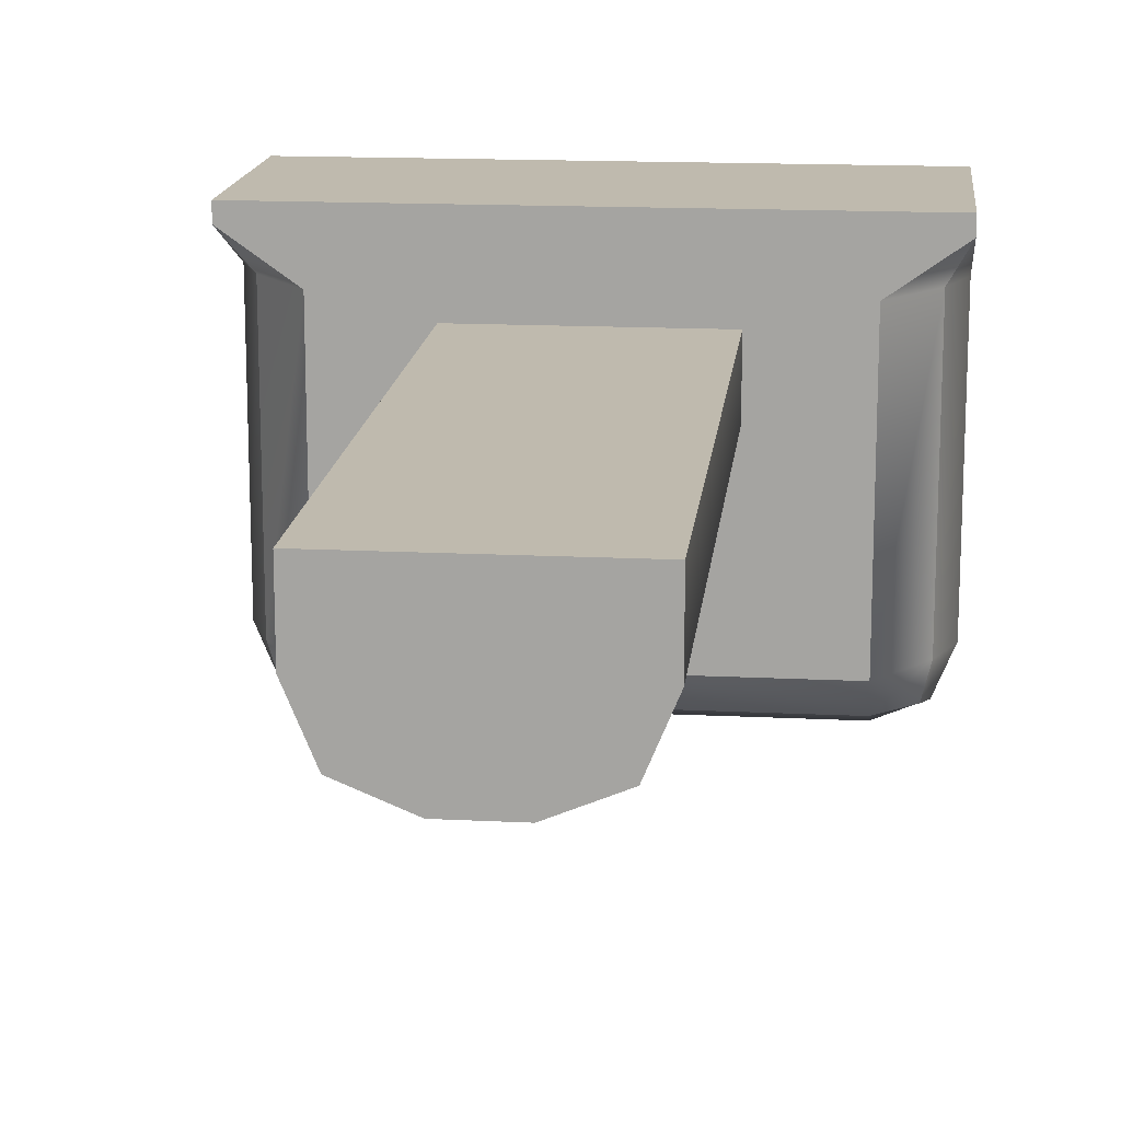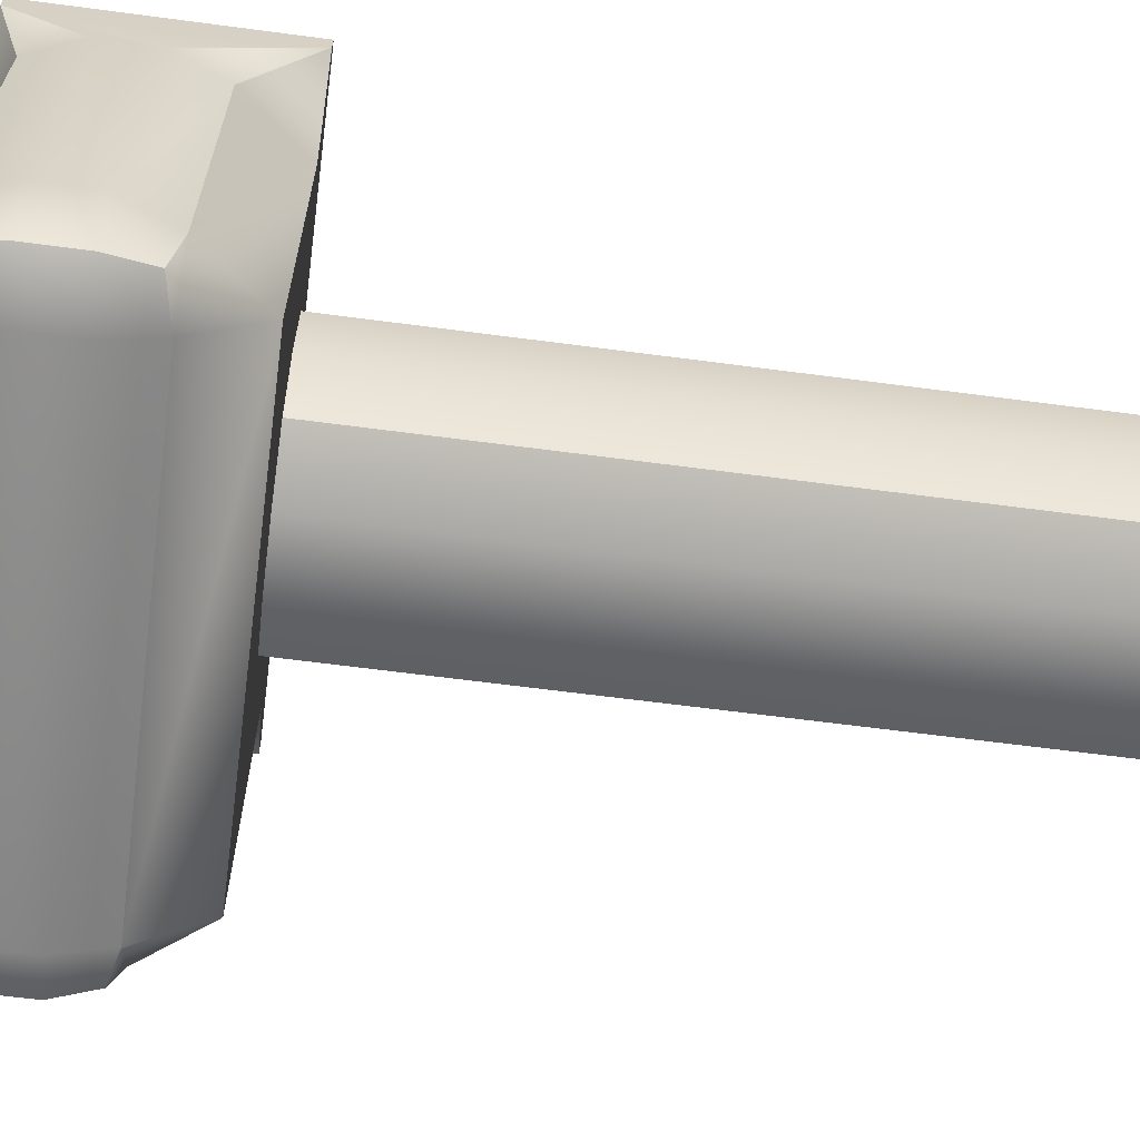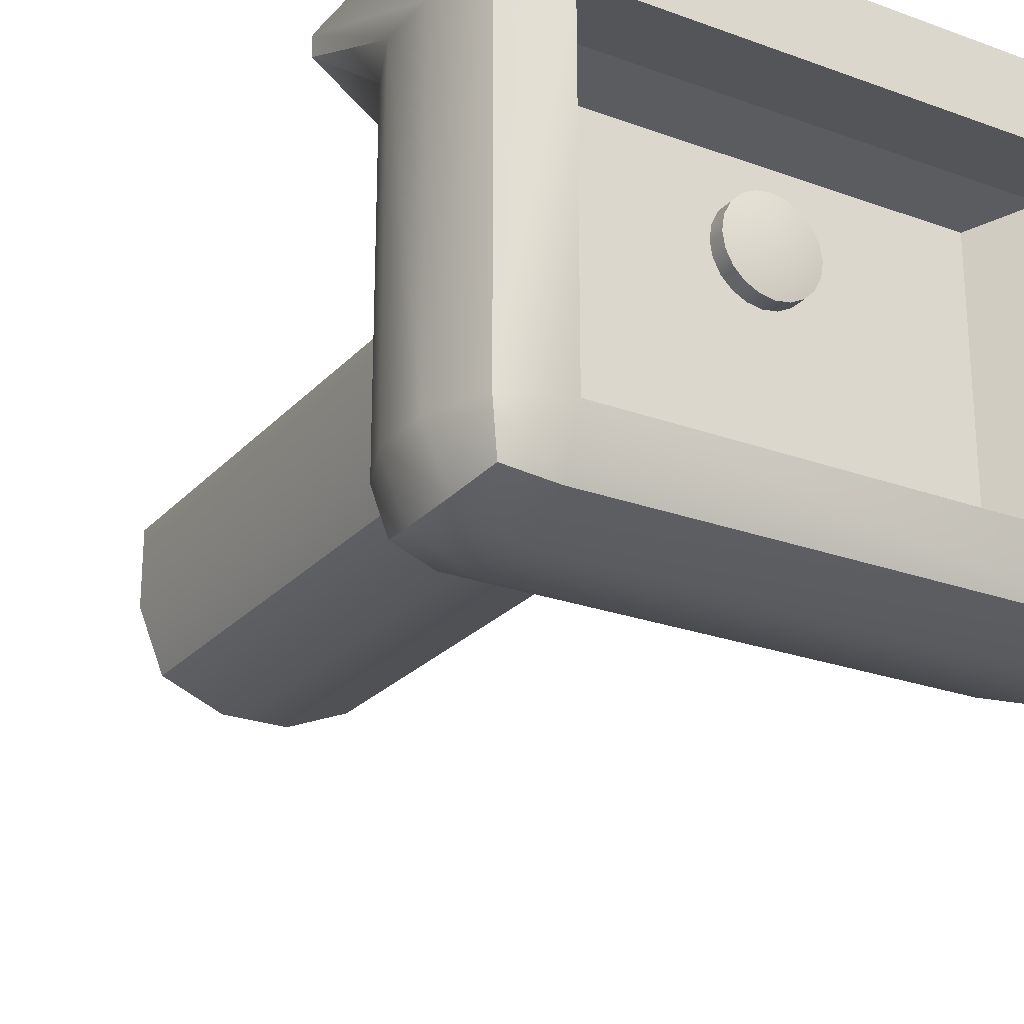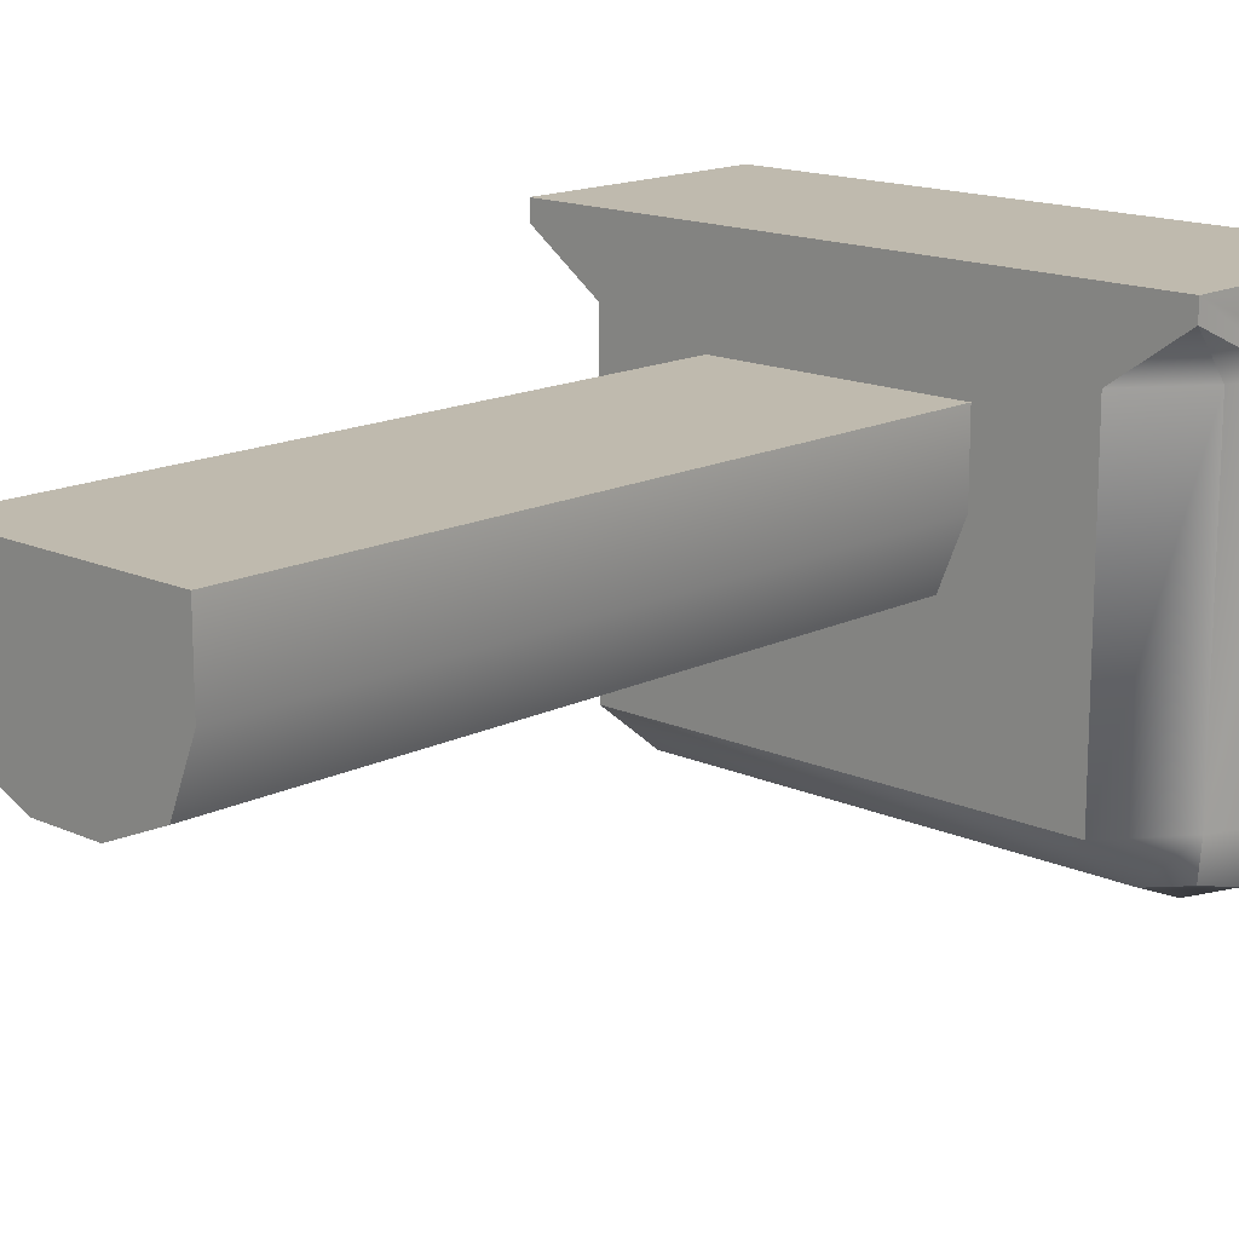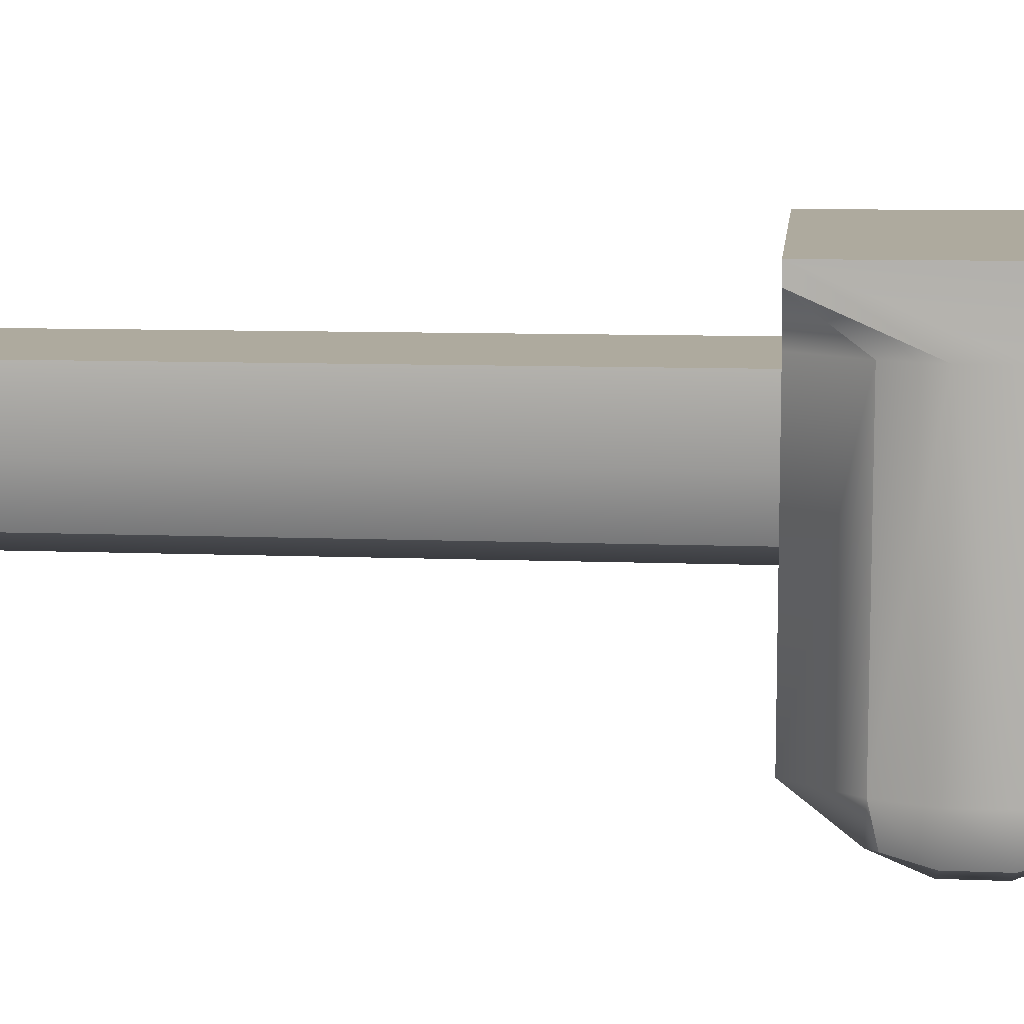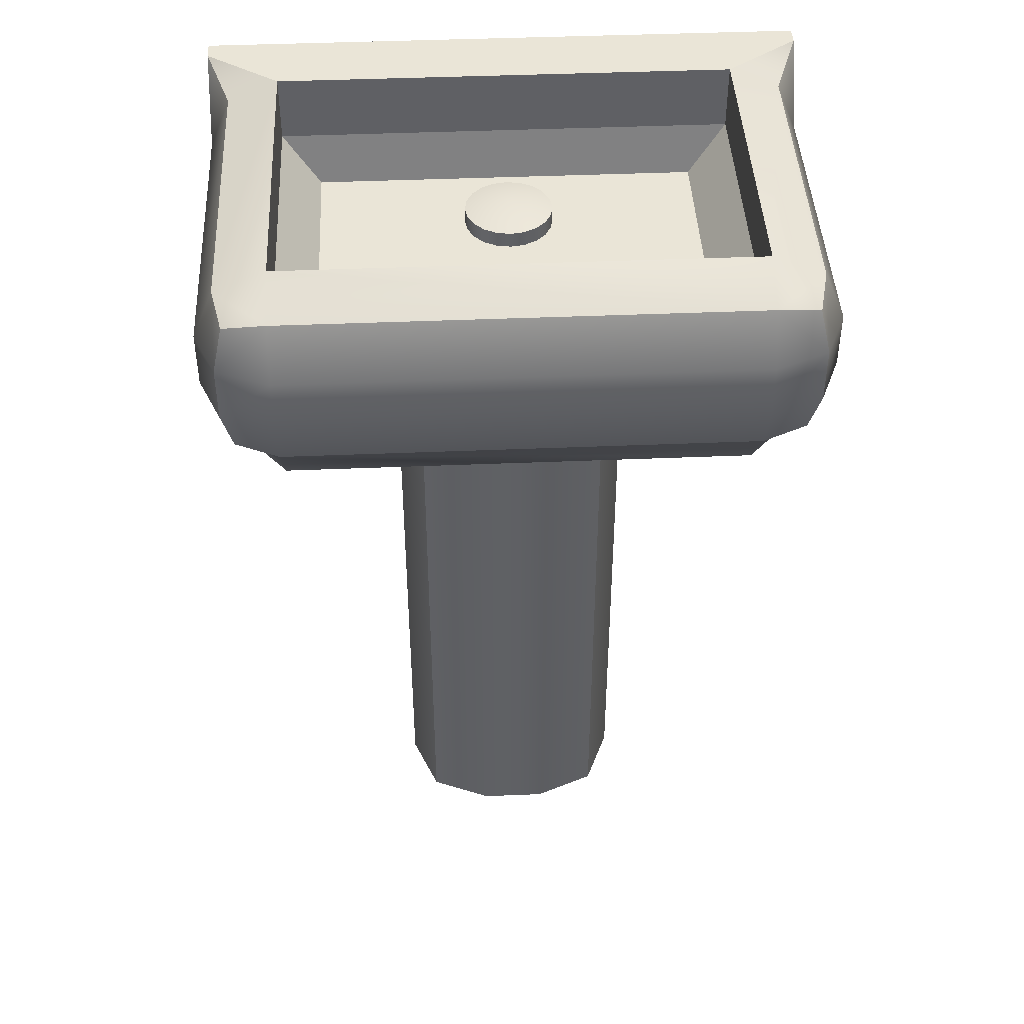
<metadata>
{"format":"obj","ext":"obj","renderer":"f3d","projection":"perspective","resolution":1024,"background":"white","views":[{"elev":15.6,"azim":6.0,"up":"+Z"},{"elev":-63.9,"azim":-97.6,"up":"+Z"},{"elev":-24.4,"azim":148.9,"up":"+Z"},{"elev":15.5,"azim":43.7,"up":"+Z"},{"elev":9.3,"azim":96.1,"up":"+Z"},{"elev":44.1,"azim":177.2,"up":"+Y"}]}
</metadata>
<code>
g default
v -0.9497 2.088 0.7405
v 0.9497 2.088 0.7405
v -0.9497 2.859 0.7405
v 0.9497 2.859 0.7405
v -0.8826 2.792 -0.4662
v -0.7209 2.859 -0.4662
v -0.7209 2.792 -0.628
v -0.7209 2.63 -0.695
v -0.8826 2.63 -0.628
v -0.9497 2.63 -0.4662
v 0.8826 2.792 -0.4662
v 0.9497 2.63 -0.4662
v 0.8826 2.63 -0.628
v 0.7209 2.63 -0.695
v 0.7209 2.792 -0.628
v 0.7209 2.859 -0.4662
v -0.8826 2.294 -0.4662
v -0.9497 2.456 -0.4662
v -0.8826 2.456 -0.628
v -0.7209 2.456 -0.695
v -0.7209 2.294 -0.628
v -0.7209 2.088 -0.4662
v 0.8826 2.294 -0.4662
v 0.7209 2.088 -0.4662
v 0.7209 2.294 -0.628
v 0.7209 2.456 -0.695
v 0.8826 2.456 -0.628
v 0.9497 2.456 -0.4662
v -0.9497 2.456 0.5176
v -0.8826 2.294 0.5176
v -0.7209 2.088 0.5176
v -0.9497 2.088 0.6794
v 0.7209 2.088 0.5176
v 0.8826 2.294 0.5176
v 0.9497 2.456 0.5176
v 0.9497 2.088 0.6794
v -0.9497 2.63 0.5176
v -0.9497 2.859 0.6794
v -0.7209 2.859 0.5176
v -0.8826 2.792 0.5176
v 0.9497 2.63 0.5176
v 0.8826 2.792 0.5176
v 0.7209 2.859 0.5176
v 0.9497 2.859 0.6794
v -0.8529 2.762 -0.5983
v 0.8529 2.762 -0.5983
v -0.8529 2.324 -0.5983
v 0.8529 2.324 -0.5983
v -0.7209 2.542 0.5176
v -0.7209 2.542 -0.4662
v 0.7209 2.542 0.5176
v 0.7209 2.542 -0.4662
v -0.7209 2.653 0.5176
v -0.7209 2.653 -0.4662
v 0.7209 2.653 0.5176
v 0.7209 2.653 -0.4662
v -0.6031 2.496 0.4778
v -0.6031 2.496 -0.3453
v 0.6031 2.496 0.4778
v 0.6031 2.496 -0.3453
v 0.3825 2.088 0.4394
v -0.3825 2.088 0.4394
v 0.3825 -0.05258 0.4394
v -0.3825 -0.05258 0.4394
v 0.133 1.772 0.196
v 0.1131 1.772 0.157
v 0.08219 1.772 0.1261
v 0.04321 1.772 0.1062
v 0 1.772 0.09937
v -0.04321 1.772 0.1062
v -0.08219 1.772 0.1261
v -0.1131 1.772 0.157
v -0.133 1.772 0.196
v -0.1398 1.772 0.2392
v -0.133 1.772 0.2824
v -0.1131 1.772 0.3214
v -0.08219 1.772 0.3523
v -0.04321 1.772 0.3722
v -0 1.772 0.379
v 0.04321 1.772 0.3722
v 0.08219 1.772 0.3523
v 0.1131 1.772 0.3214
v 0.133 1.772 0.2824
v 0.1398 1.772 0.2392
v 0.133 2.546 0.196
v 0.1131 2.546 0.157
v 0.08219 2.546 0.1261
v 0.04321 2.546 0.1062
v 0 2.546 0.09937
v -0.04321 2.546 0.1062
v -0.08219 2.546 0.1261
v -0.1131 2.546 0.157
v -0.133 2.546 0.196
v -0.1398 2.546 0.2392
v -0.133 2.546 0.2824
v -0.1131 2.546 0.3214
v -0.08219 2.546 0.3523
v -0.04321 2.546 0.3722
v -0 2.546 0.379
v 0.04321 2.546 0.3722
v 0.08219 2.546 0.3523
v 0.1131 2.546 0.3214
v 0.133 2.546 0.2824
v 0.1398 2.546 0.2392
v 0 1.772 0.2392
v 0 2.571 0.2392
v 0.3011 2.088 -0.001304
v 0.1048 2.088 -0.08262
v 0.5123 2.088 -0.2299
v 0.3825 2.088 0.195
v 0.3825 -0.05258 0.195
v 0.1048 -0.05258 -0.08262
v 0.3011 -0.05258 -0.001304
v -0.3011 2.088 -0.001304
v -0.3825 2.088 0.195
v -0.5123 2.088 -0.2299
v -0.1048 2.088 -0.08262
v -0.3825 -0.05258 0.195
v -0.3011 -0.05258 -0.001304
v -0.1048 -0.05258 -0.08262
g pCube4
f 1 2 4 3
f 3 4 44 43 39 38
f 2 36 35 41 44 4
f 32 31 33 36 2 1
f 38 37 29 32 1 3
f 6 5 40 39
f 5 10 37 40
f 8 7 15 14
f 7 6 16 15
f 10 9 19 18
f 9 8 20 19
f 12 11 42 41
f 11 16 43 42
f 14 13 27 26
f 13 12 28 27
f 18 17 30 29
f 17 22 31 30
f 22 21 25 24
f 21 20 26 25
f 24 23 34 33
f 23 28 35 34
f 58 57 59 60
f 8 14 26 20
f 12 41 35 28
f 18 29 37 10
f 32 29 30
f 32 30 31
f 36 33 34
f 36 34 35
f 38 39 40
f 38 40 37
f 44 41 42
f 44 42 43
f 9 10 5 45
f 5 6 7 45
f 7 8 9 45
f 15 16 11 46
f 11 12 13 46
f 13 14 15 46
f 21 22 17 47
f 17 18 19 47
f 19 20 21 47
f 27 28 23 48
f 23 24 25 48
f 25 26 27 48
f 6 39 49 50
f 39 43 51 49
f 43 16 52 51
f 16 6 50 52
f 50 49 53 54
f 49 51 55 53
f 51 52 56 55
f 52 50 54 56
f 54 53 57 58
f 53 55 59 57
f 55 56 60 59
f 56 54 58 60
f 22 24 109 108 117 116
f 24 33 61 110 109
f 33 31 62 61
f 31 22 116 115 62
f 120 117 108 112
f 111 110 61 63
f 61 62 64 63
f 62 115 118 64
f 65 66 86 85
f 66 67 87 86
f 67 68 88 87
f 68 69 89 88
f 69 70 90 89
f 70 71 91 90
f 71 72 92 91
f 72 73 93 92
f 73 74 94 93
f 74 75 95 94
f 75 76 96 95
f 76 77 97 96
f 77 78 98 97
f 78 79 99 98
f 79 80 100 99
f 80 81 101 100
f 81 82 102 101
f 82 83 103 102
f 83 84 104 103
f 84 65 85 104
f 66 65 105
f 67 66 105
f 68 67 105
f 69 68 105
f 70 69 105
f 71 70 105
f 72 71 105
f 73 72 105
f 74 73 105
f 75 74 105
f 76 75 105
f 77 76 105
f 78 77 105
f 79 78 105
f 80 79 105
f 81 80 105
f 82 81 105
f 83 82 105
f 84 83 105
f 65 84 105
f 85 86 106
f 86 87 106
f 87 88 106
f 88 89 106
f 89 90 106
f 90 91 106
f 91 92 106
f 92 93 106
f 93 94 106
f 94 95 106
f 95 96 106
f 96 97 106
f 97 98 106
f 98 99 106
f 99 100 106
f 100 101 106
f 101 102 106
f 102 103 106
f 103 104 106
f 104 85 106
f 108 107 113 112
f 107 110 111 113
f 115 114 119 118
f 114 117 120 119
f 109 110 107
f 109 107 108
f 116 117 114
f 116 114 115
f 112 113 111 63 64 118 119 120

</code>
